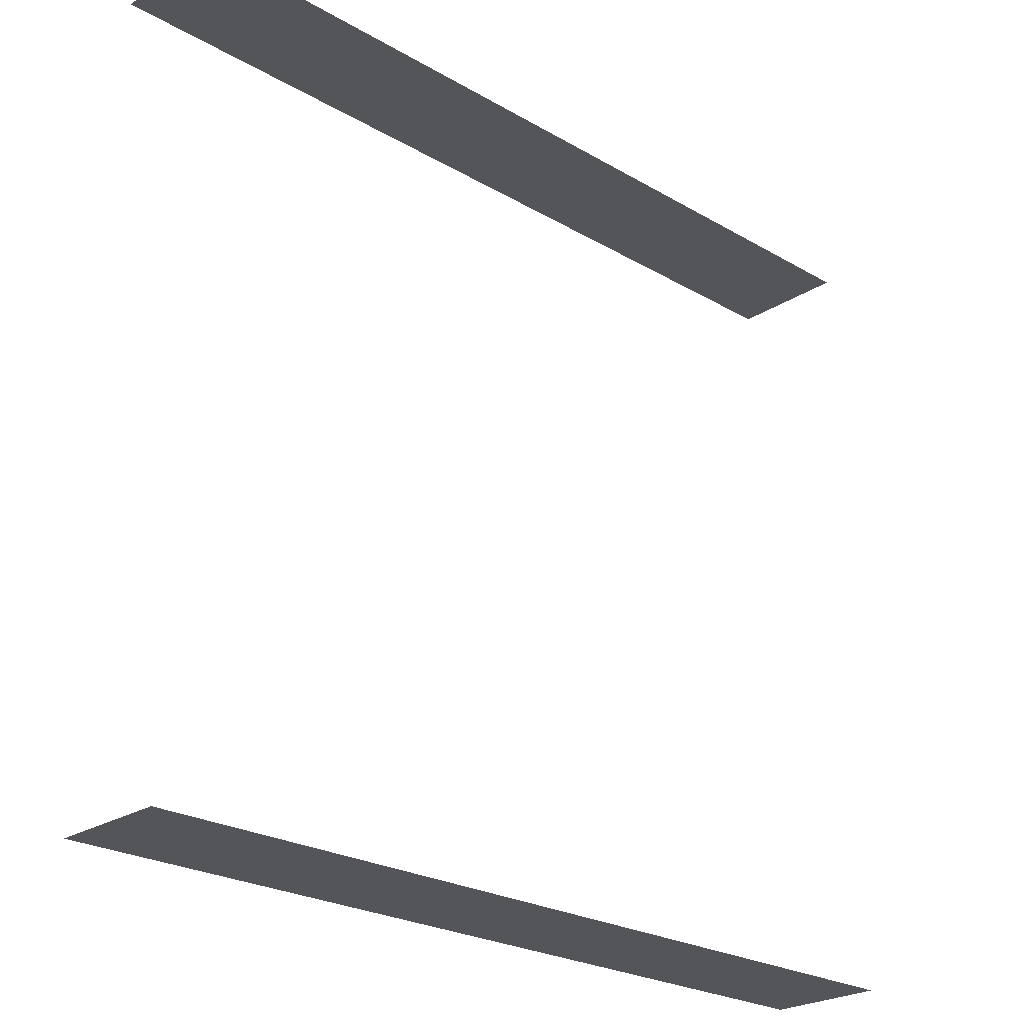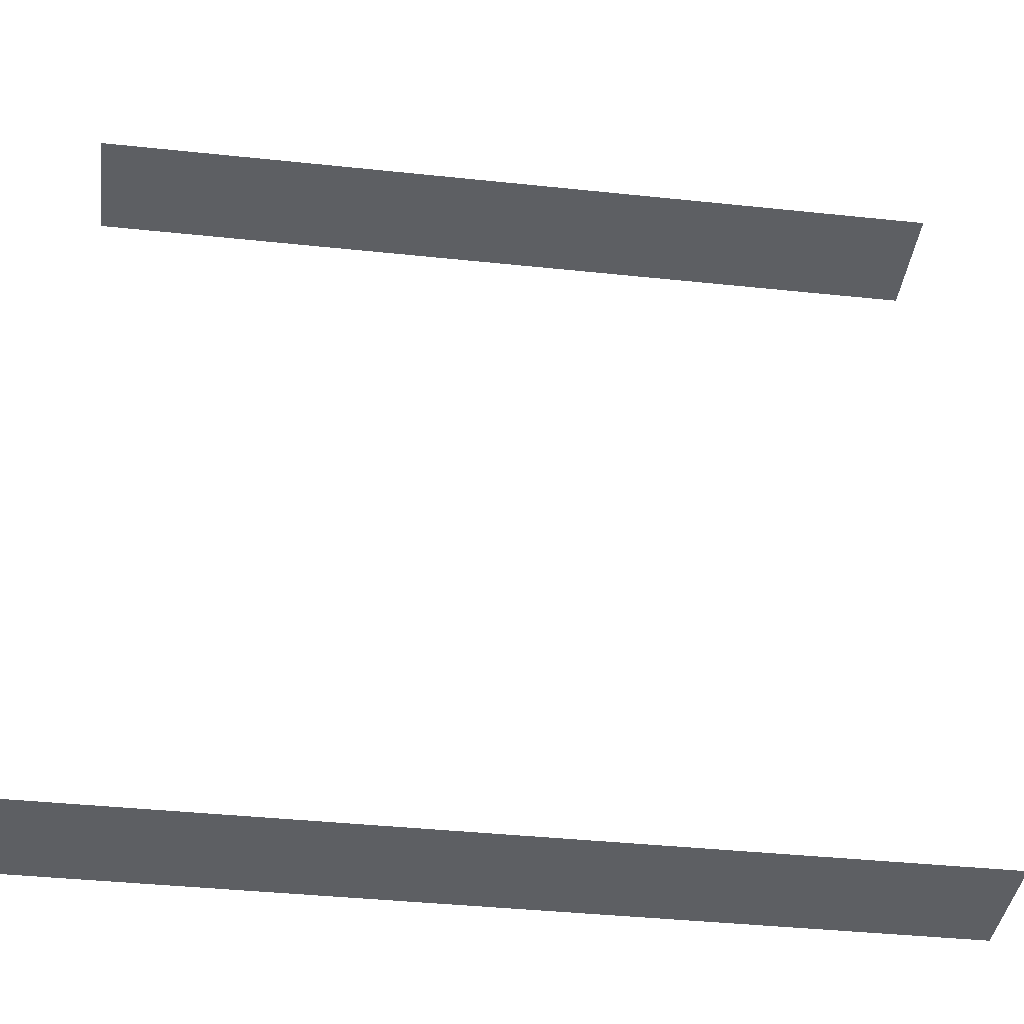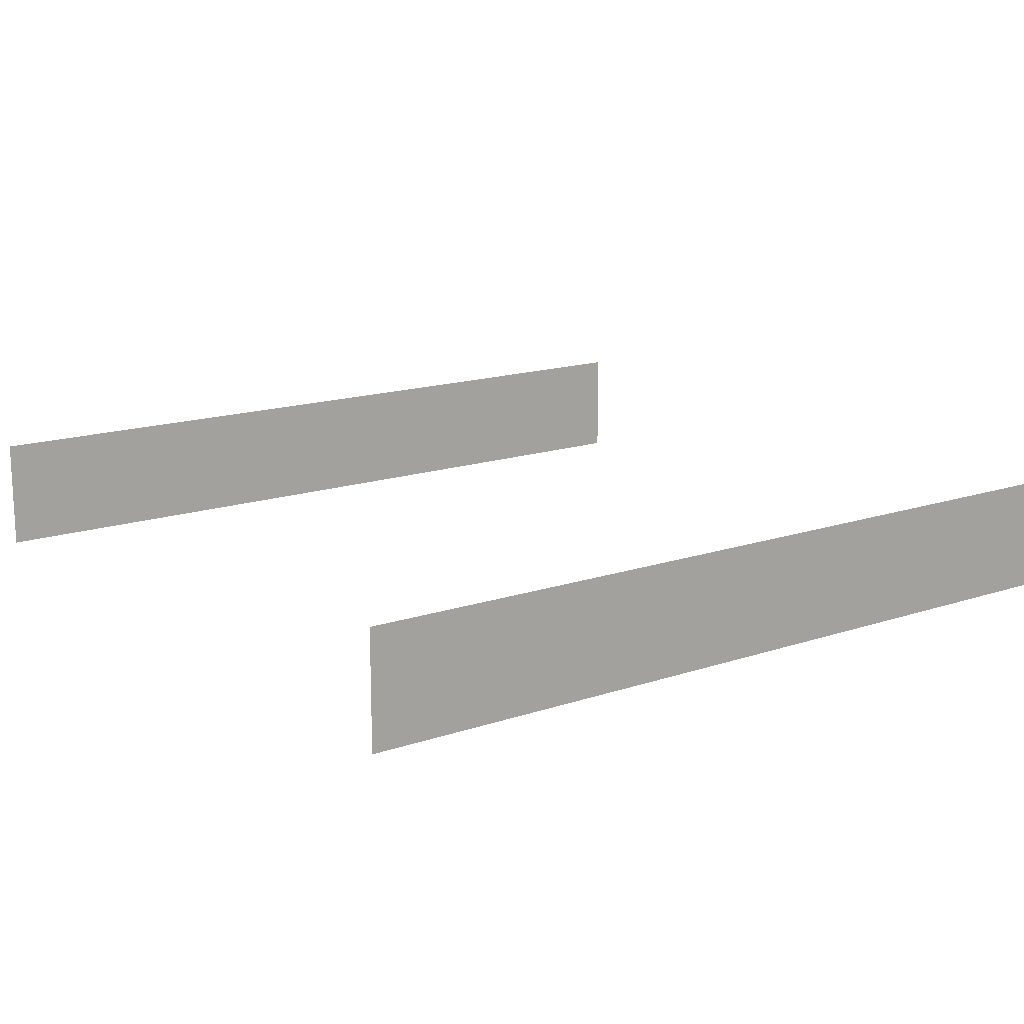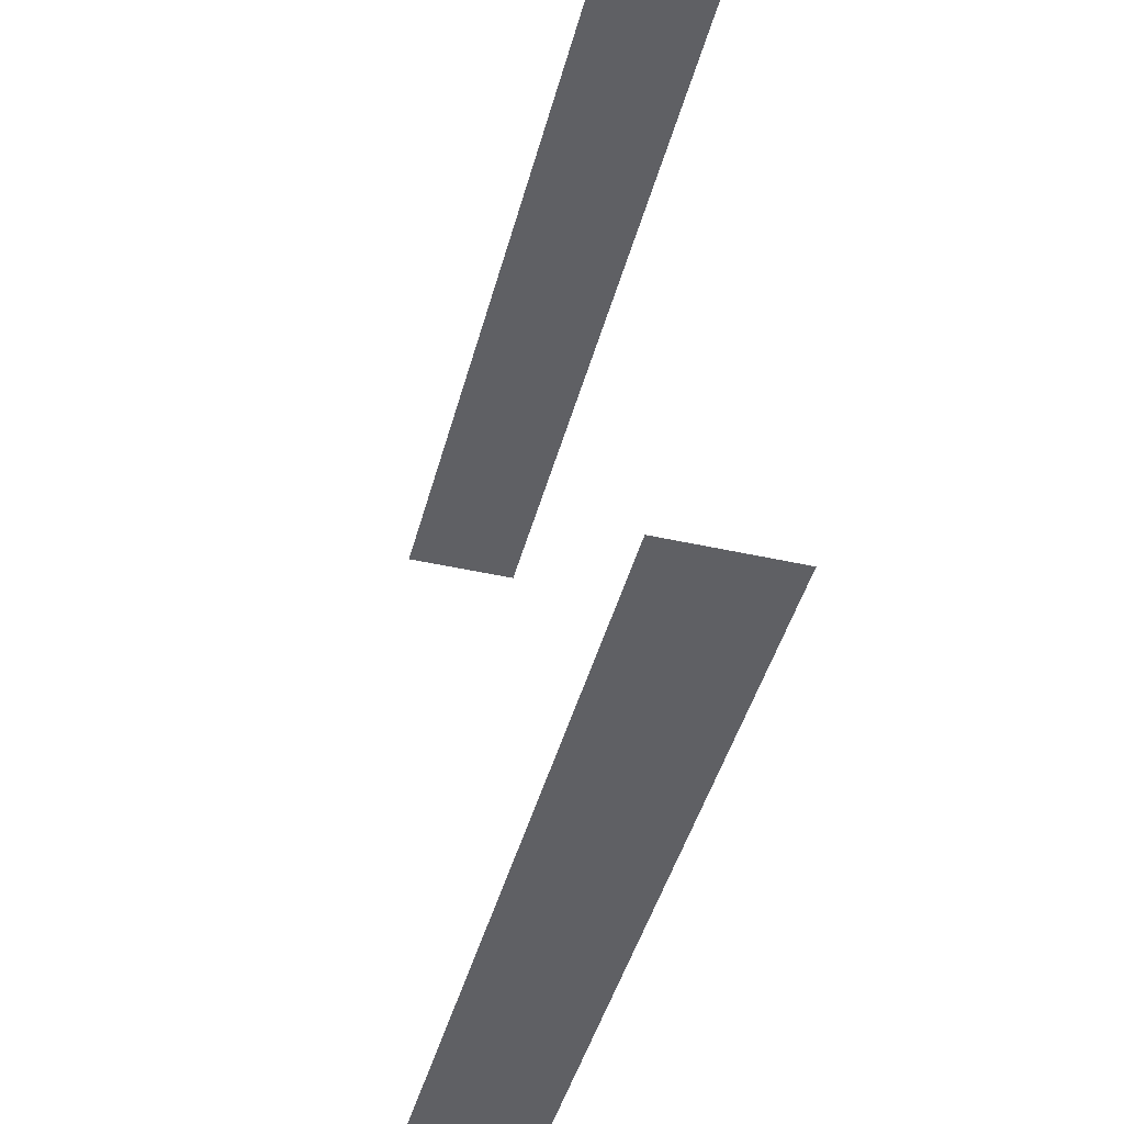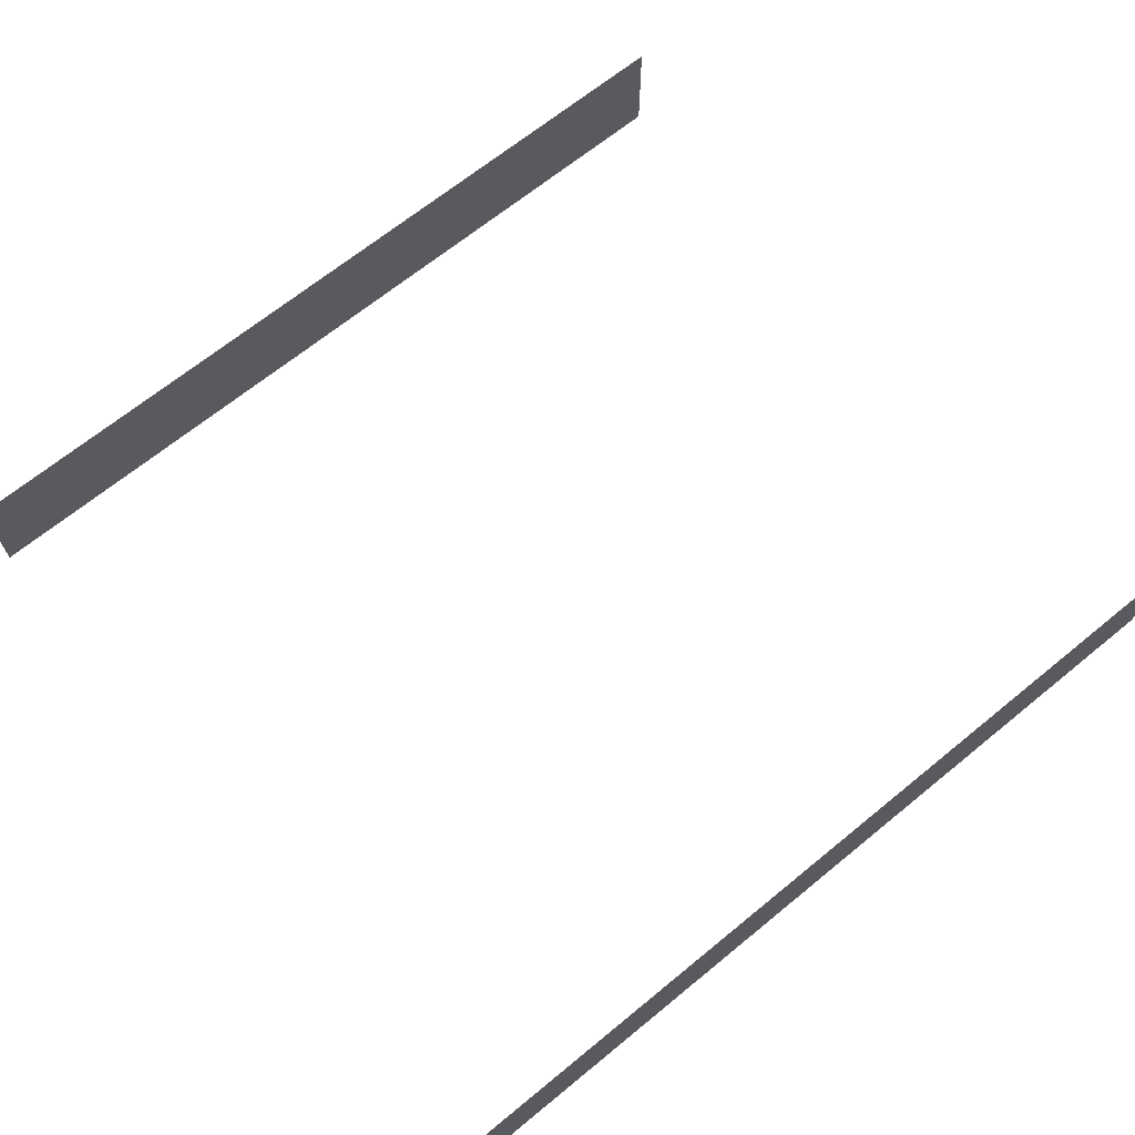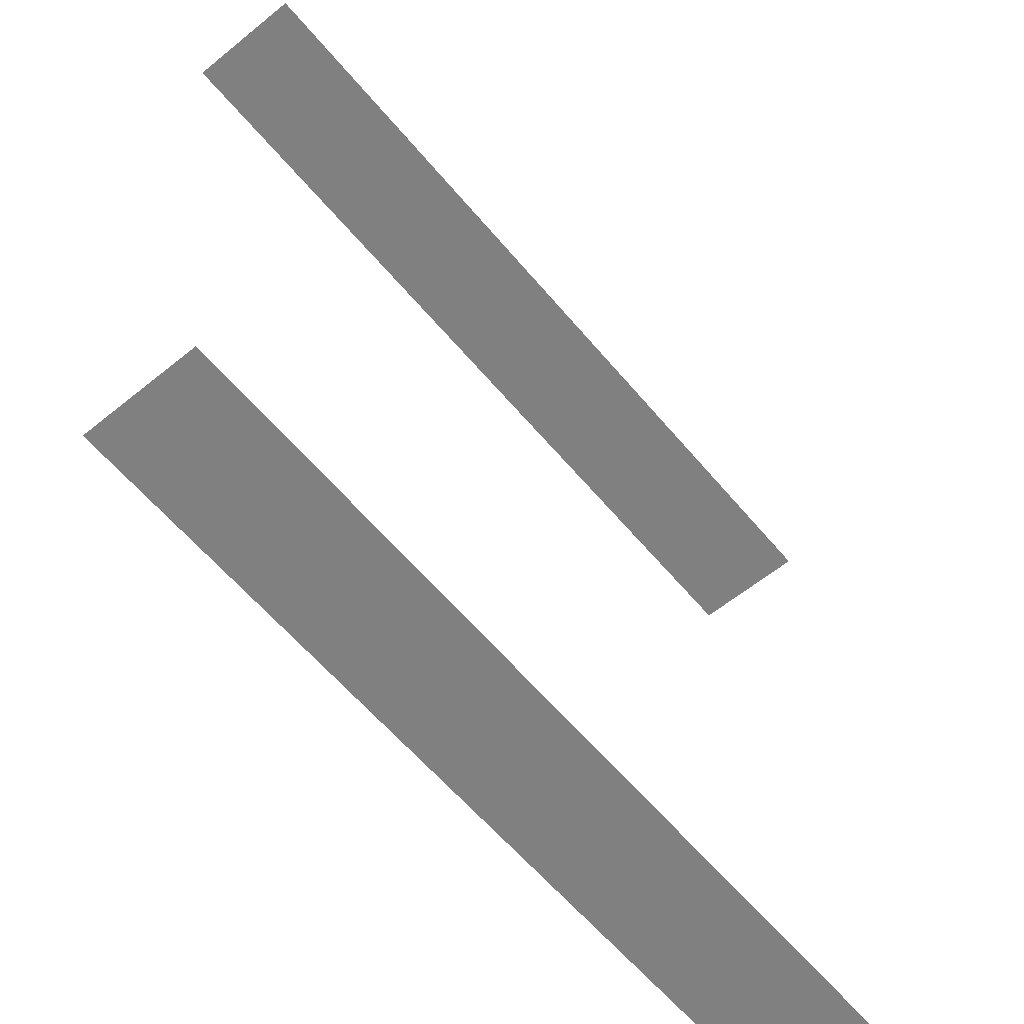
<metadata>
{"format":"obj","ext":"obj","renderer":"f3d","projection":"perspective","resolution":1024,"background":"white","views":[{"elev":-24.5,"azim":-43.7,"up":"+Z"},{"elev":-40.2,"azim":-7.4,"up":"+Z"},{"elev":15.5,"azim":-35.4,"up":"+Y"},{"elev":-44.4,"azim":75.3,"up":"+Z"},{"elev":67.7,"azim":140.7,"up":"+Y"},{"elev":-60.1,"azim":129.7,"up":"+Z"}]}
</metadata>
<code>
o Plane
v -6.549 4.242 14.11
v 24.65 4.242 14.11
v -6.549 0.04209 14.11
v 24.65 0.04209 14.11
f 2 3 1
f 2 4 3
o Plane.002
v 24.65 4.242 -14.71
v -6.549 4.242 -14.71
v 24.65 0.04209 -14.71
v -6.549 0.04209 -14.71
f 6 7 5
f 6 8 7

</code>
